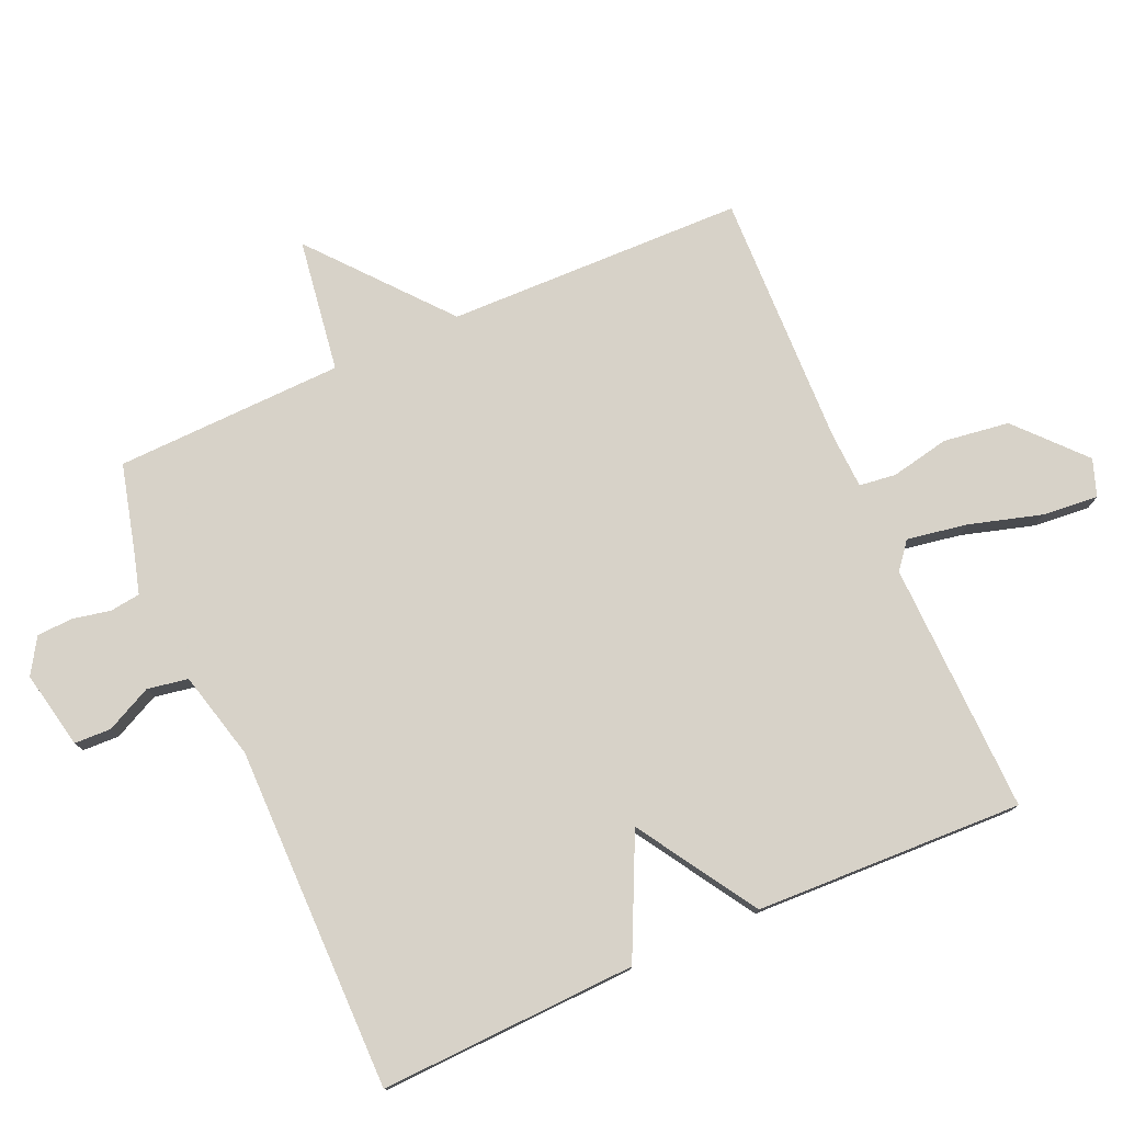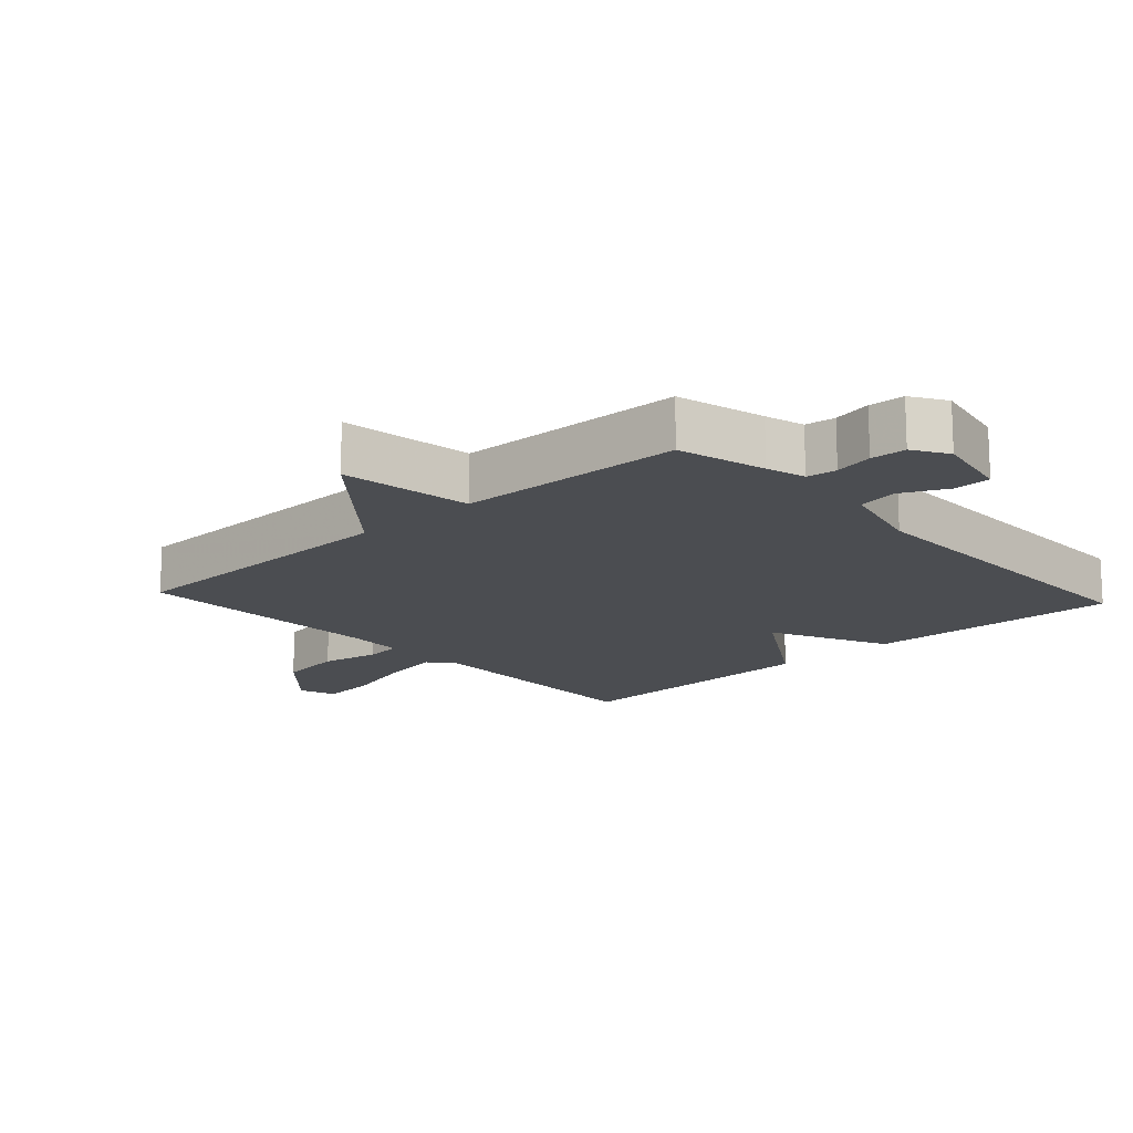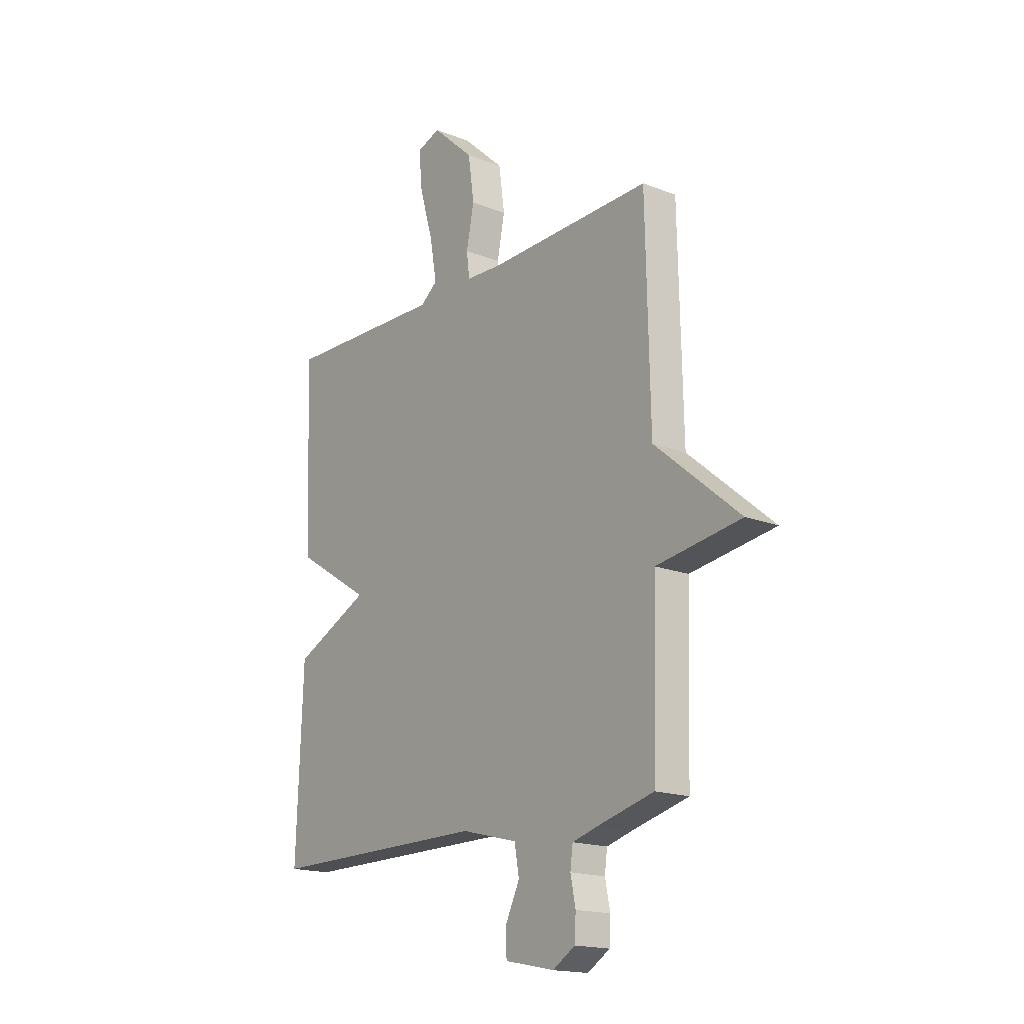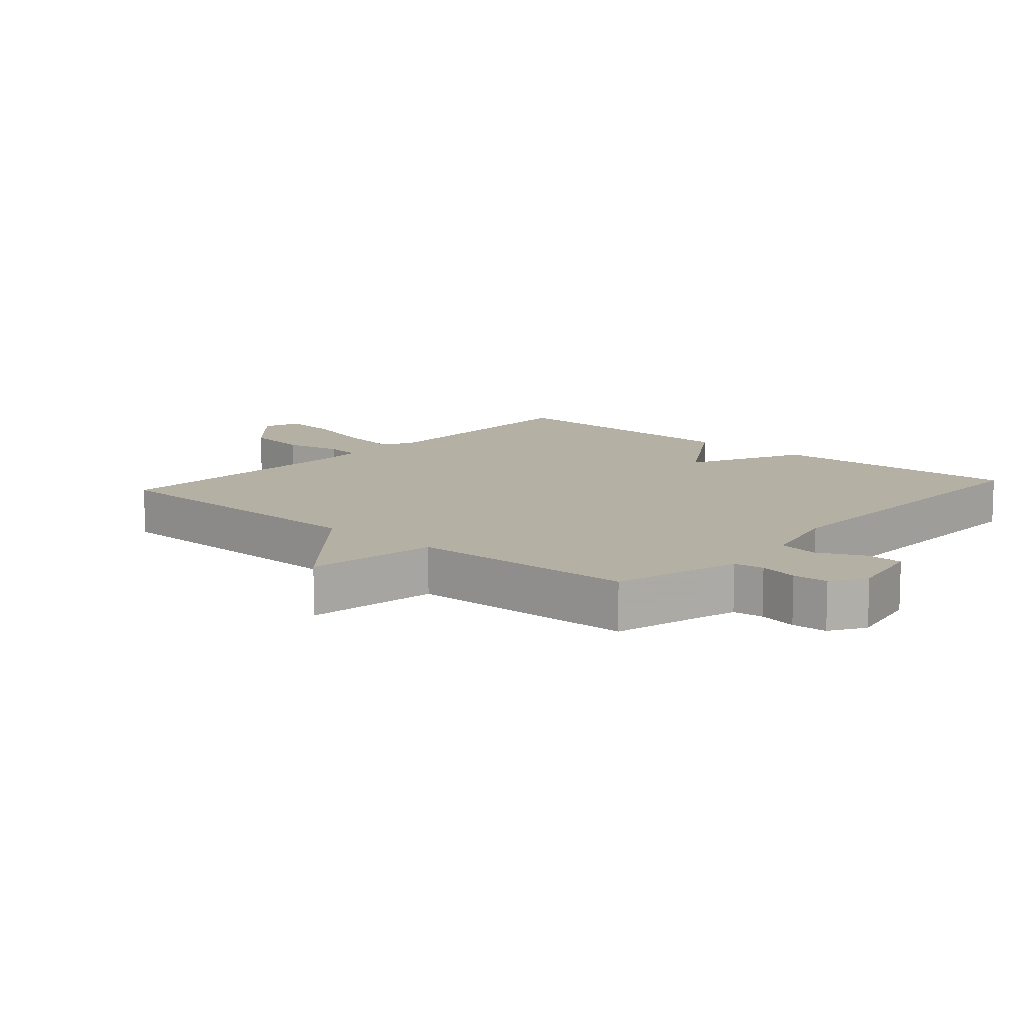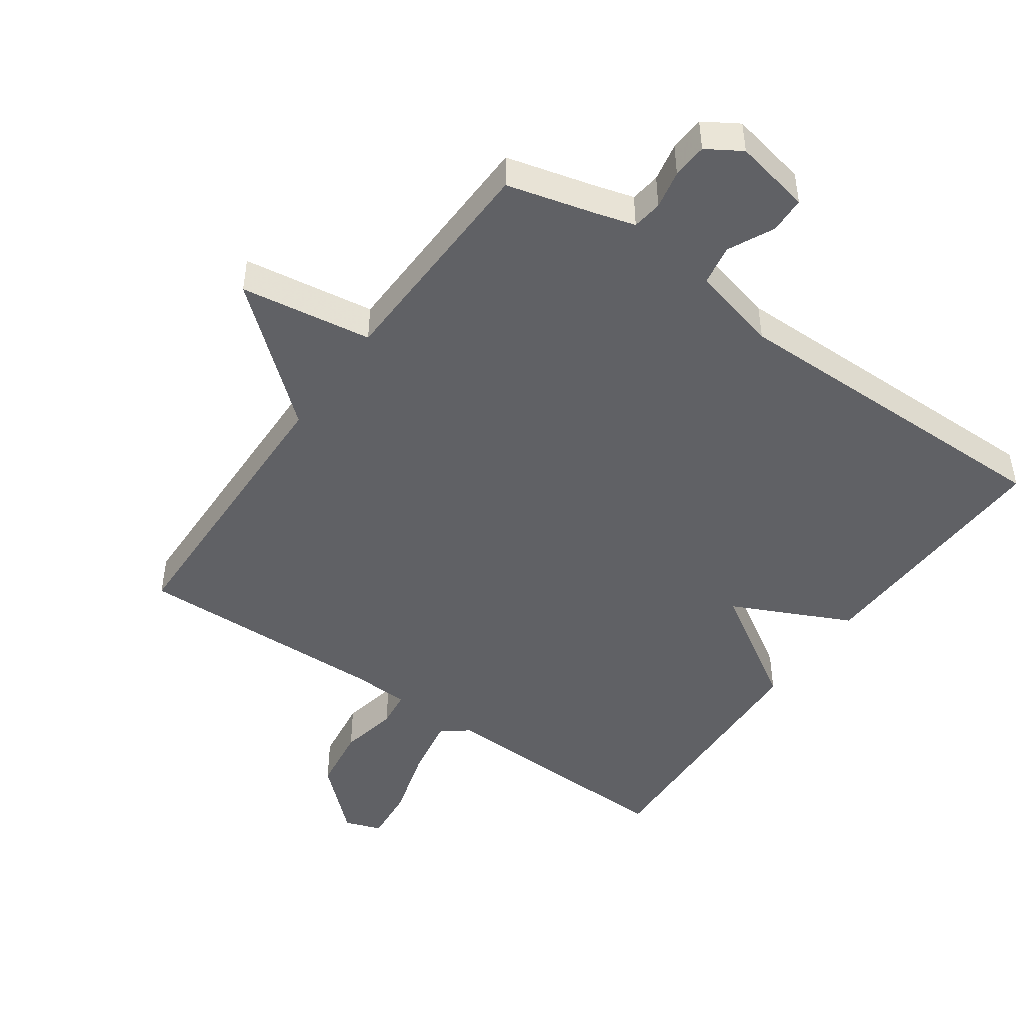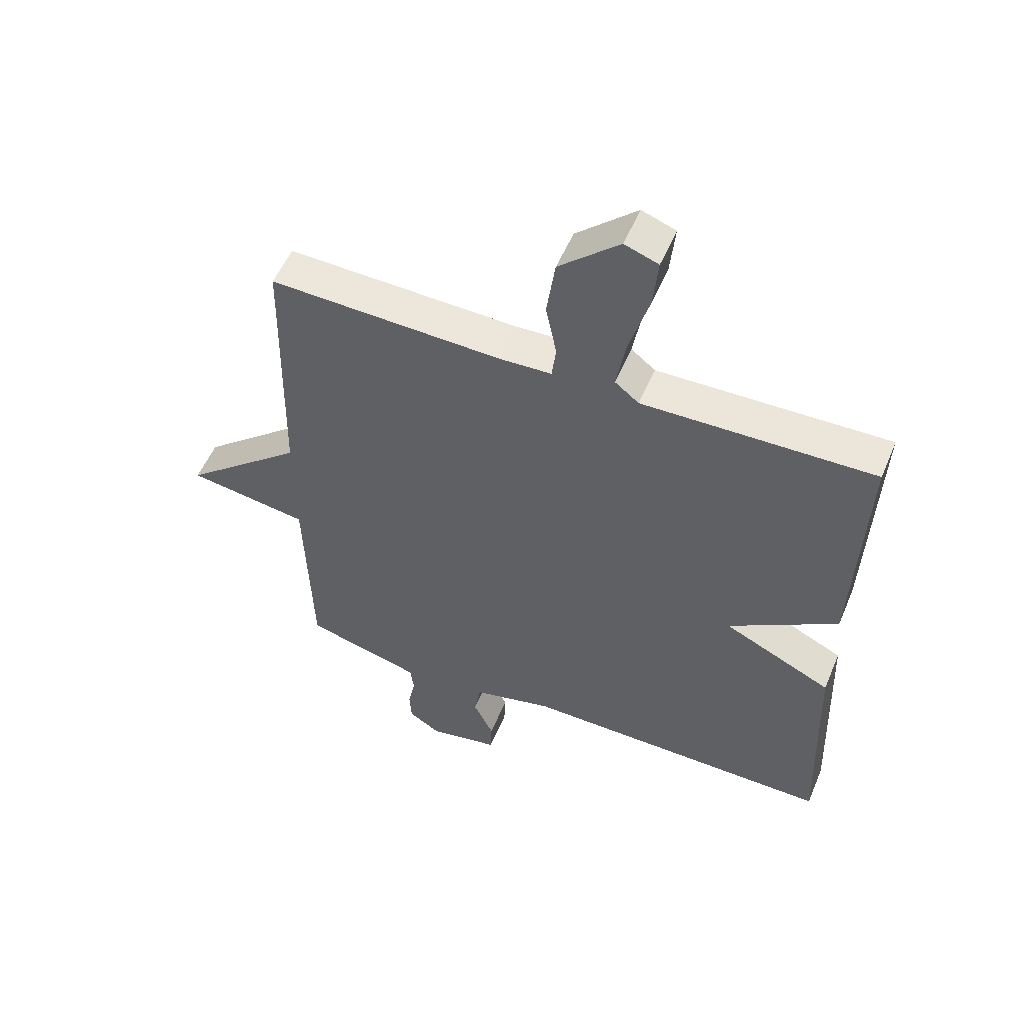
<metadata>
{"format":"obj","ext":"obj","renderer":"f3d","projection":"perspective","resolution":1024,"background":"white","views":[{"elev":77.4,"azim":-113.8,"up":"+Y"},{"elev":-15.7,"azim":132.4,"up":"+Y"},{"elev":-17.4,"azim":52.2,"up":"+Z"},{"elev":11.4,"azim":131.5,"up":"+Y"},{"elev":-47.3,"azim":144.8,"up":"+Y"},{"elev":54.3,"azim":-157.4,"up":"+Z"}]}
</metadata>
<code>
v -0.5 0.07 -0.5
v -0.485 0.07 -0.108
v -0.304 0.07 -0.022
v -0.485 0.07 0.092
v -0.5 0.07 0.5
v -0.117 0.07 0.49
v -0.077 0.07 0.522
v -0.093 0.07 0.614
v -0.125 0.07 0.724
v -0.133 0.07 0.809
v -0.077 0.07 0.829
v 0.023 0.07 0.738
v 0.037 0.07 0.638
v 0.019 0.07 0.549
v 0.026 0.07 0.493
v 0.112 0.07 0.489
v 0.5 0.07 0.5
v 0.51 0.07 0.048
v 0.712 0.07 -0.122
v 0.51 0.07 -0.152
v 0.5 0.07 -0.5
v 0.365 0.07 -0.535
v 0.305 0.07 -0.552
v 0.299 0.07 -0.598
v 0.311 0.07 -0.657
v 0.308 0.07 -0.711
v 0.255 0.07 -0.744
v 0.137 0.07 -0.72
v 0.135 0.07 -0.664
v 0.169 0.07 -0.594
v 0.158 0.07 -0.532
v 0.024 0.07 -0.498
v -0.5 0 -0.5
v -0.485 0 -0.108
v -0.304 0 -0.022
v -0.485 0 0.092
v -0.5 0 0.5
v -0.117 0 0.49
v -0.077 0 0.522
v -0.093 0 0.614
v -0.125 0 0.724
v -0.133 0 0.809
v -0.077 0 0.829
v 0.023 0 0.738
v 0.037 0 0.638
v 0.019 0 0.549
v 0.026 0 0.493
v 0.112 0 0.489
v 0.5 0 0.5
v 0.51 0 0.048
v 0.712 0 -0.122
v 0.51 0 -0.152
v 0.5 0 -0.5
v 0.365 0 -0.535
v 0.305 0 -0.552
v 0.299 0 -0.598
v 0.311 0 -0.657
v 0.308 0 -0.711
v 0.255 0 -0.744
v 0.137 0 -0.72
v 0.135 0 -0.664
v 0.169 0 -0.594
v 0.158 0 -0.532
v 0.024 0 -0.498
f 28 29 30
f 27 28 30
f 26 27 30
f 25 26 30
f 24 25 30
f 23 24 30 31
f 22 23 31 32
f 20 21 22 32
f 18 19 20
f 20 32 1
f 18 20 1
f 17 18 1
f 16 17 1
f 12 13 14
f 11 12 14
f 10 11 14
f 9 10 14
f 8 9 14
f 7 8 14 15
f 6 7 15
f 3 4 5 6
f 3 6 15 16
f 1 2 3
f 1 3 16
f 62 61 60
f 62 60 59
f 62 59 58
f 62 58 57
f 62 57 56
f 63 62 56 55
f 64 63 55 54
f 64 54 53 52
f 52 51 50
f 33 64 52
f 33 52 50
f 33 50 49
f 33 49 48
f 46 45 44
f 46 44 43
f 46 43 42
f 46 42 41
f 46 41 40
f 47 46 40 39
f 47 39 38
f 38 37 36 35
f 48 47 38 35
f 35 34 33
f 48 35 33
f 1 33 34 2
f 2 34 35 3
f 3 35 36 4
f 4 36 37 5
f 5 37 38 6
f 6 38 39 7
f 7 39 40 8
f 8 40 41 9
f 9 41 42 10
f 10 42 43 11
f 11 43 44 12
f 12 44 45 13
f 13 45 46 14
f 14 46 47 15
f 15 47 48 16
f 16 48 49 17
f 17 49 50 18
f 18 50 51 19
f 19 51 52 20
f 20 52 53 21
f 21 53 54 22
f 22 54 55 23
f 23 55 56 24
f 24 56 57 25
f 25 57 58 26
f 26 58 59 27
f 27 59 60 28
f 28 60 61 29
f 29 61 62 30
f 30 62 63 31
f 31 63 64 32
f 32 64 33 1

</code>
